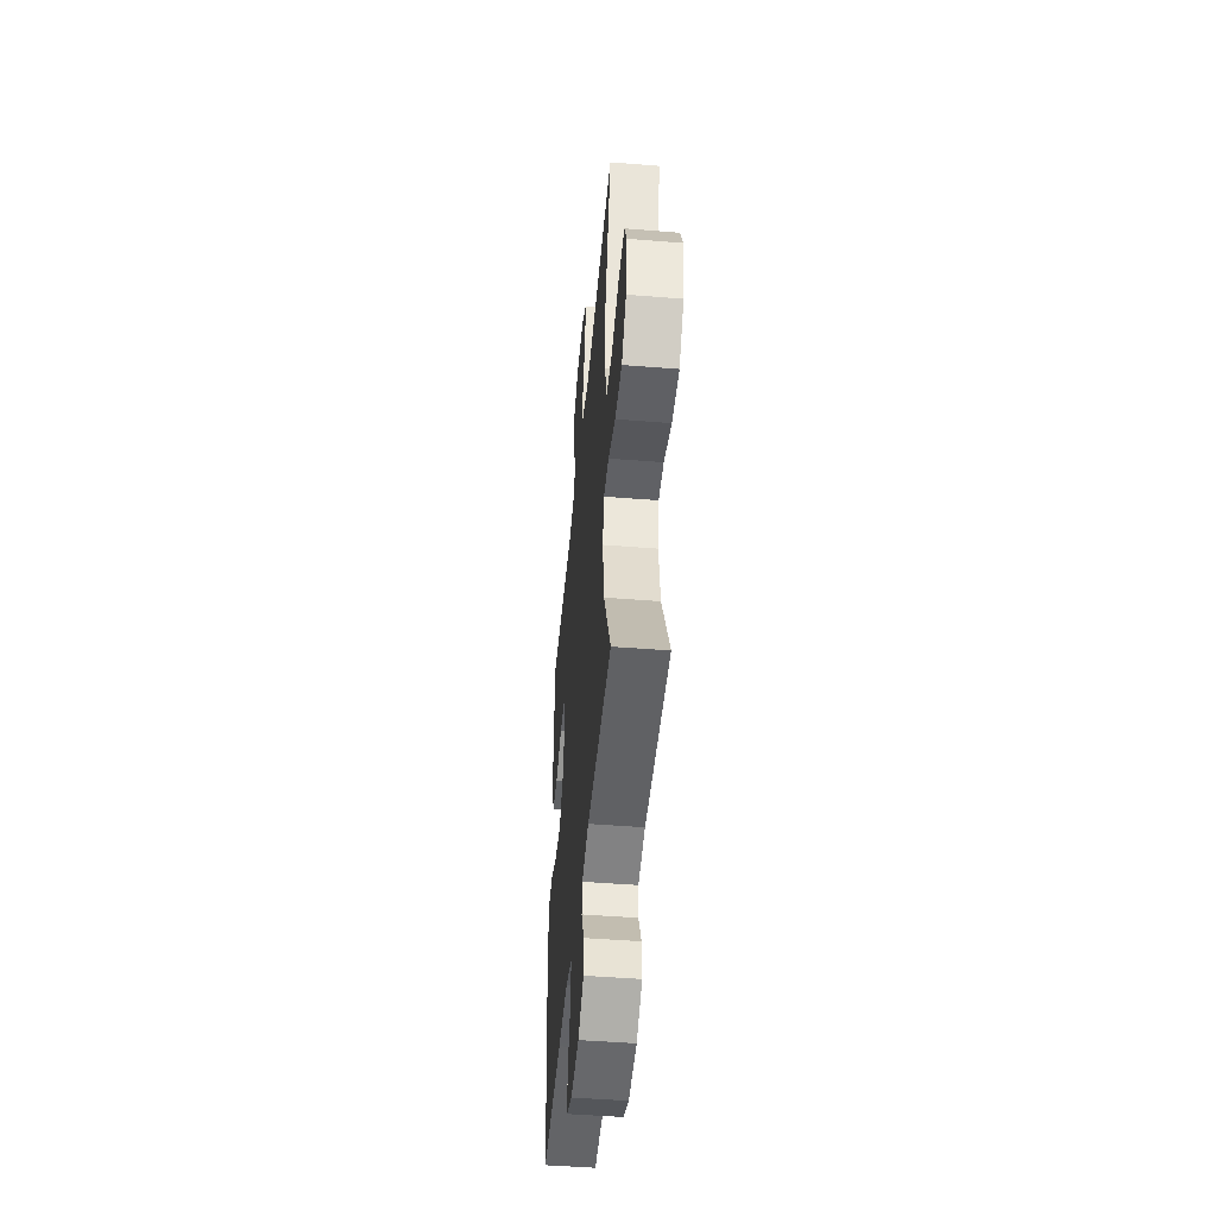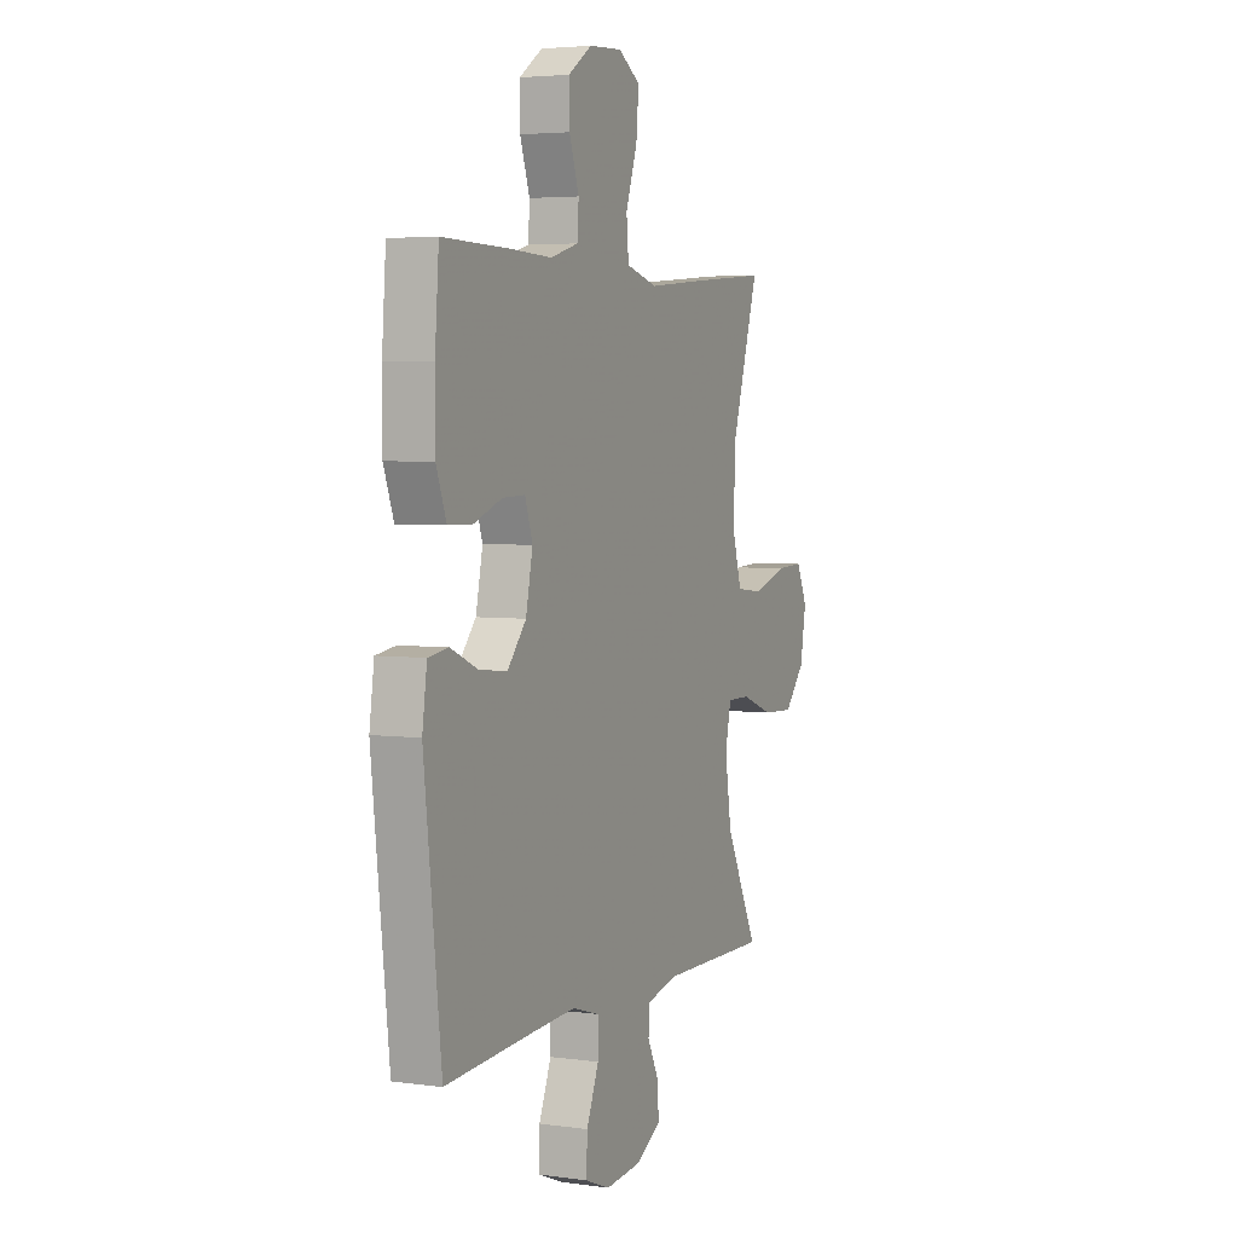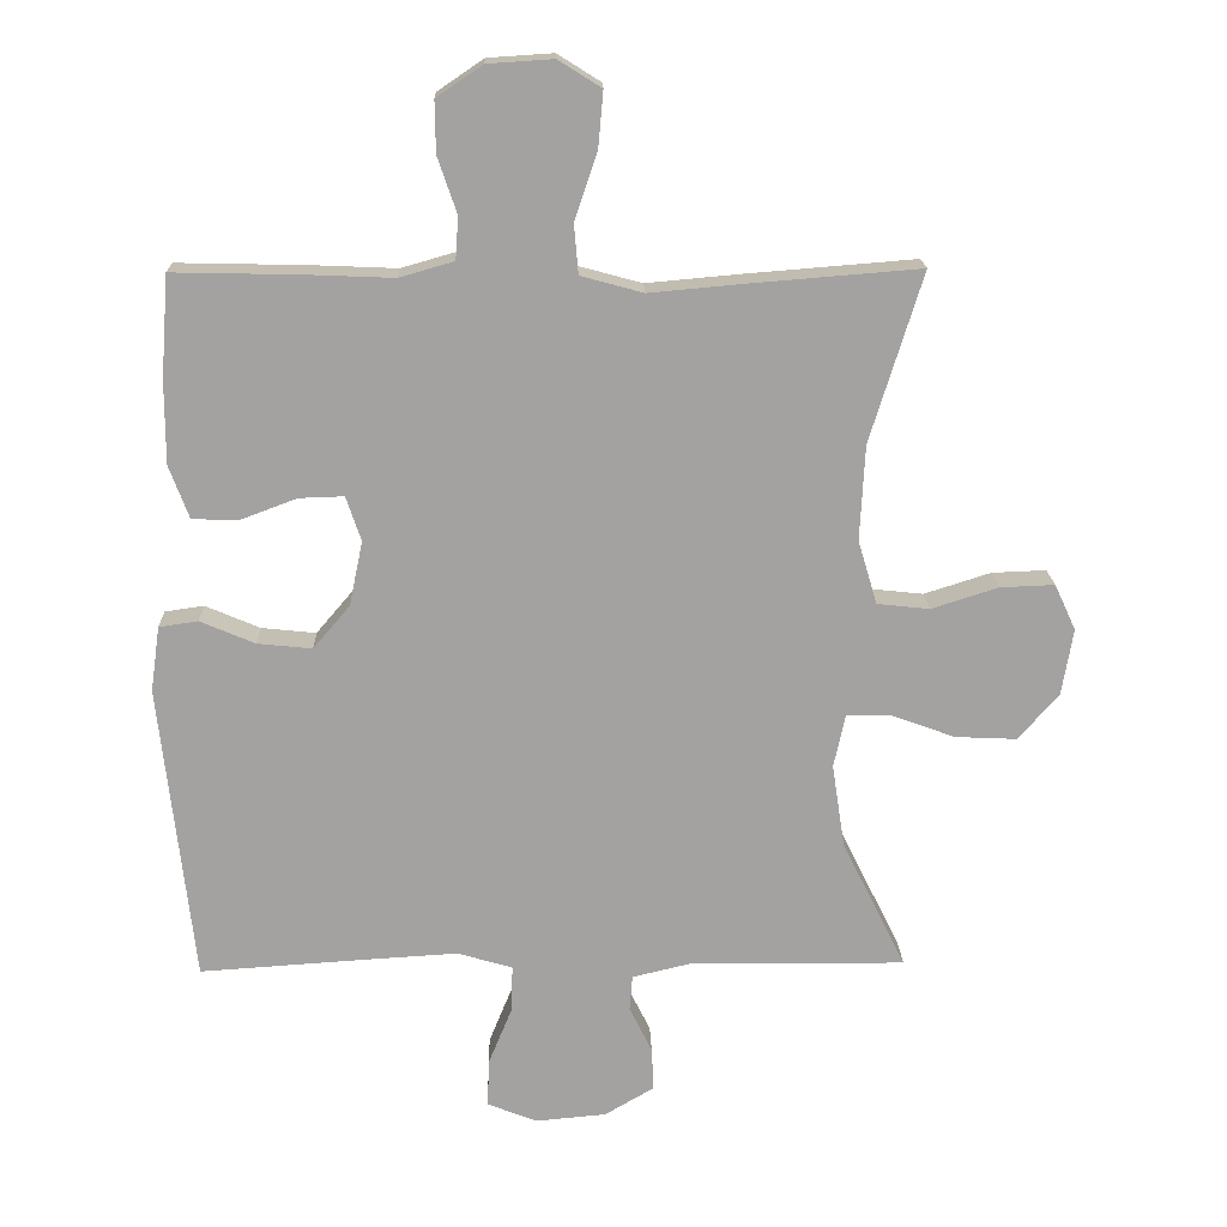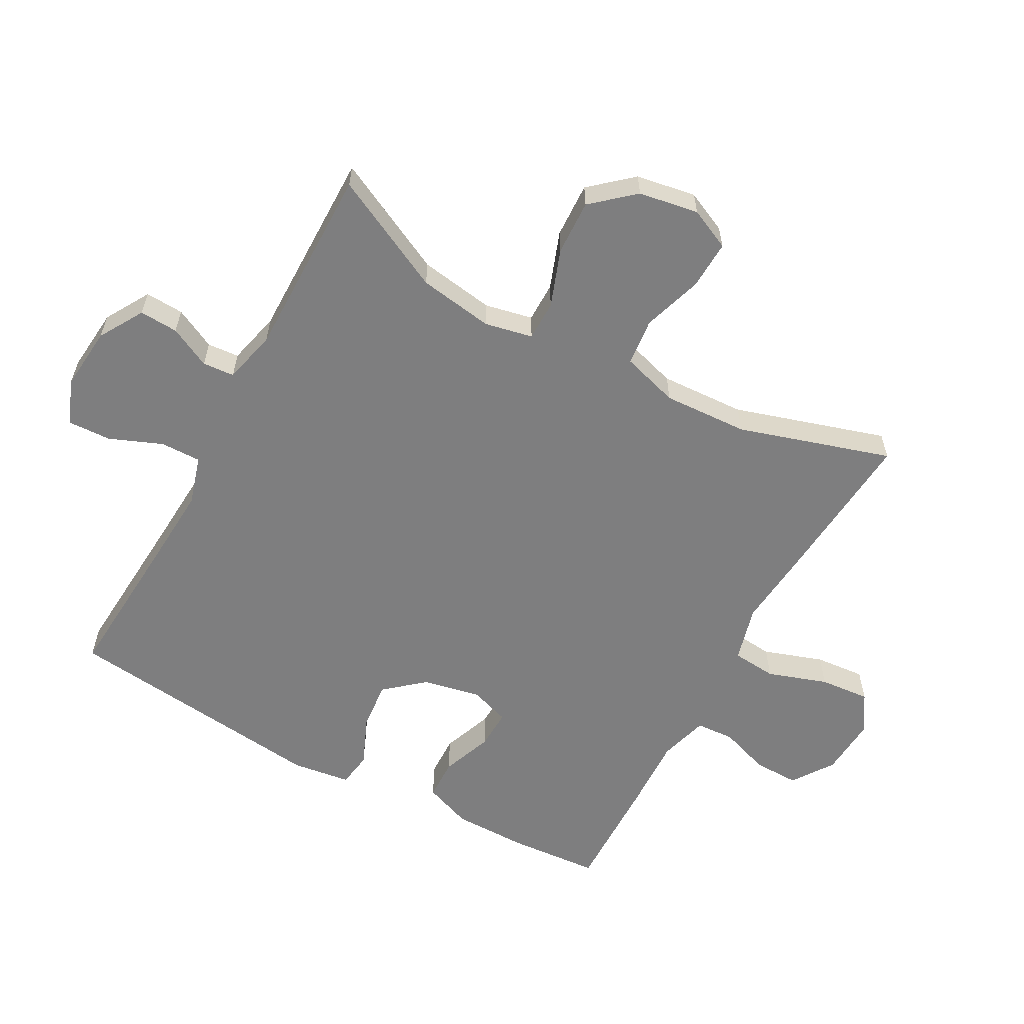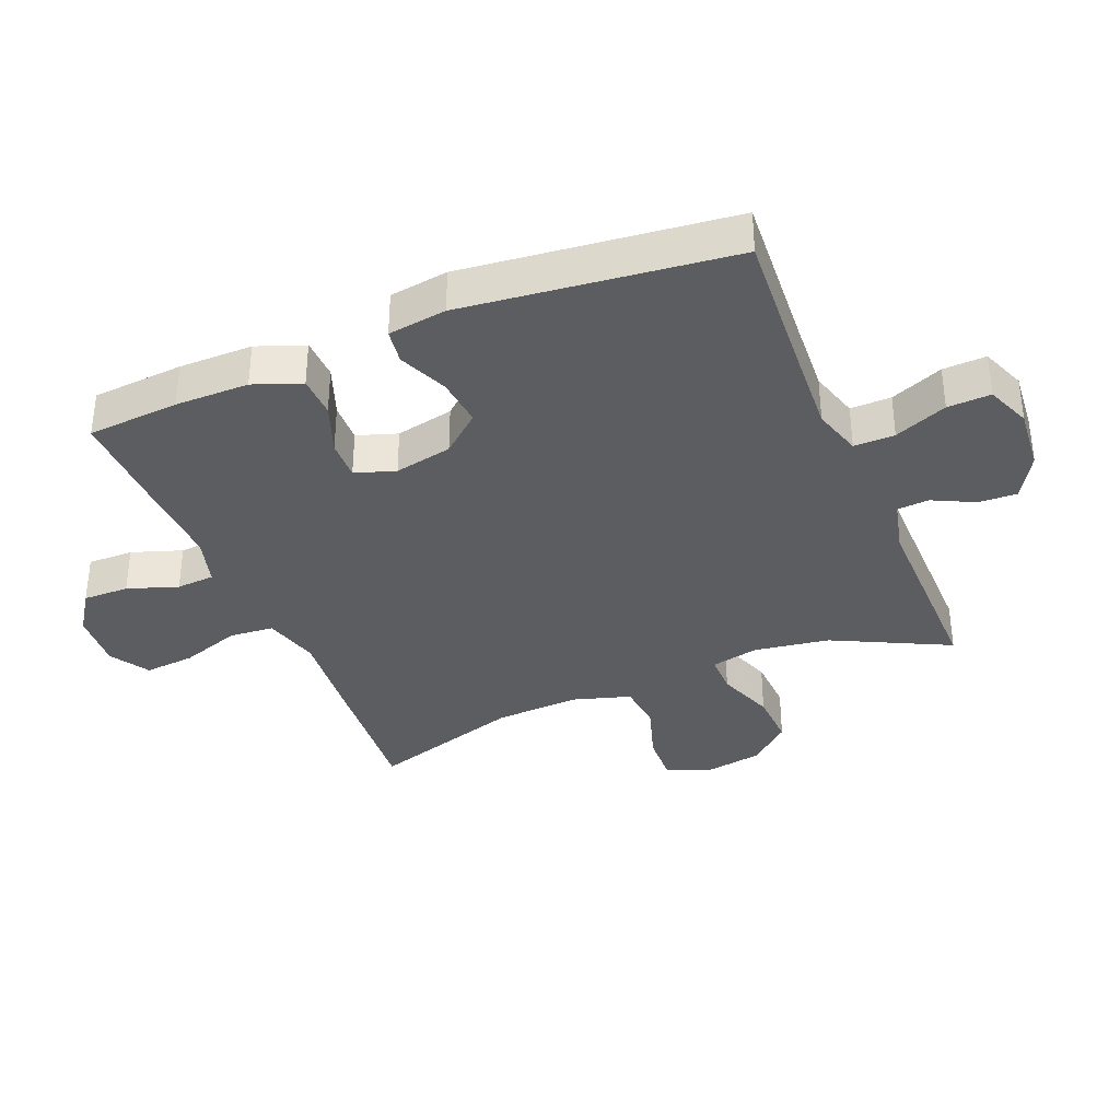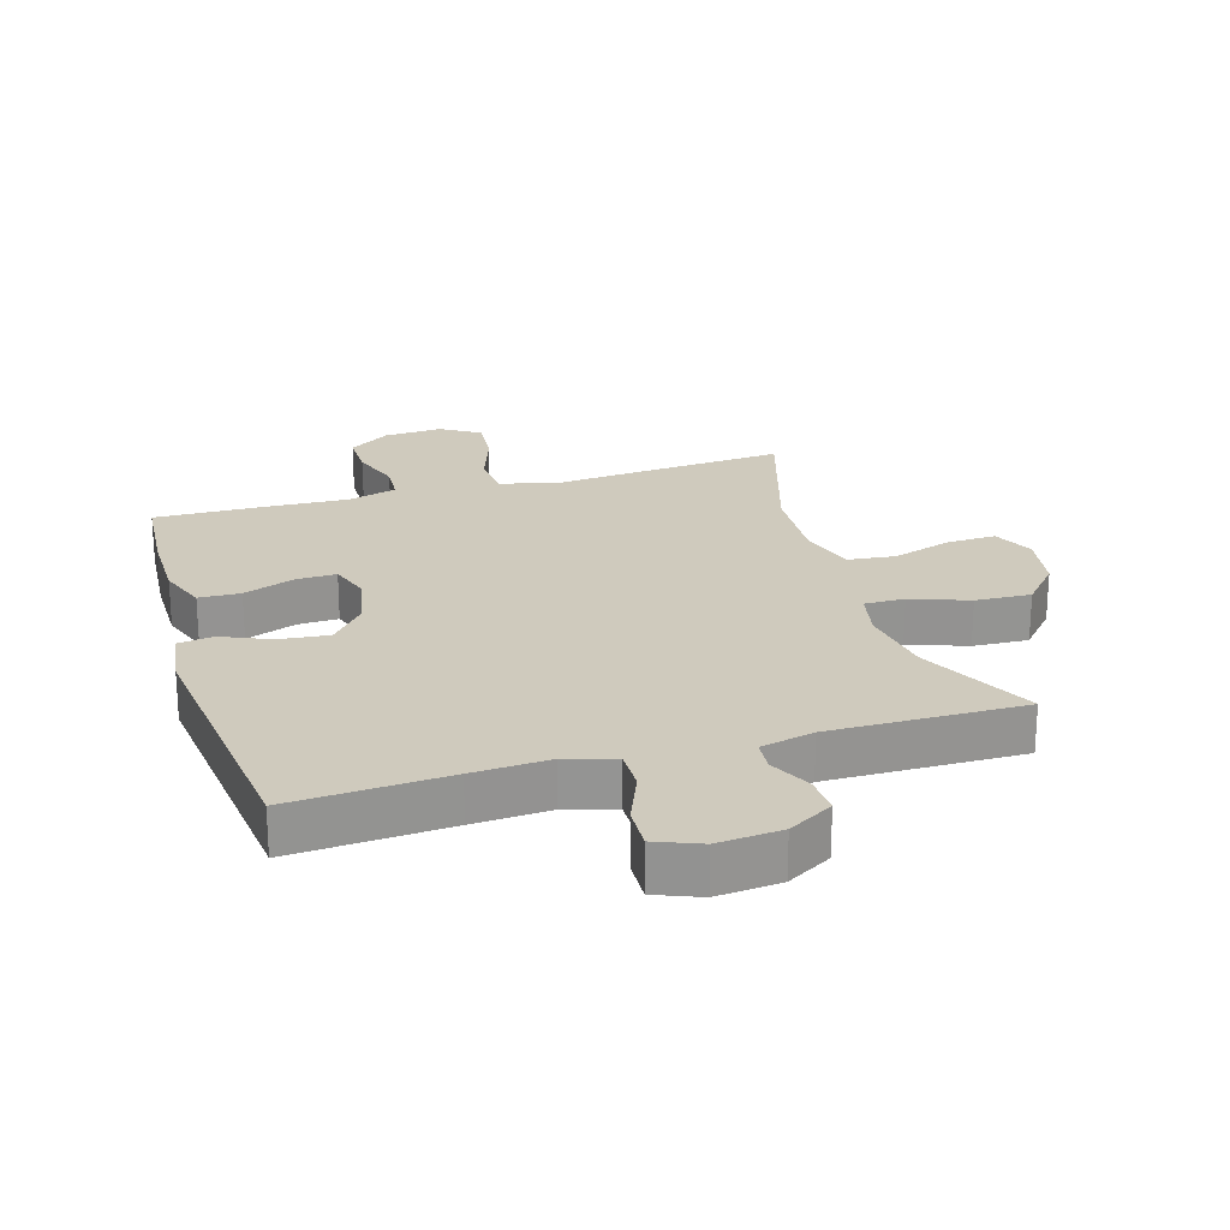
<metadata>
{"format":"obj","ext":"obj","renderer":"f3d","projection":"perspective","resolution":1024,"background":"white","views":[{"elev":-47.4,"azim":-95.2,"up":"+Z"},{"elev":4.2,"azim":114.2,"up":"+Z"},{"elev":17.5,"azim":178.3,"up":"+Z"},{"elev":-59.5,"azim":-118.8,"up":"+Y"},{"elev":-35.7,"azim":112.3,"up":"+Y"},{"elev":23.0,"azim":163.3,"up":"+Y"}]}
</metadata>
<code>
v -0.5 0.07 0.5
v -0.262 0.07 0.481
v -0.128 0.07 0.469
v -0.04 0.07 0.493
v -0.034 0.07 0.563
v -0.066 0.07 0.657
v -0.073 0.07 0.736
v -0.012 0.07 0.774
v 0.08 0.07 0.768
v 0.145 0.07 0.724
v 0.144 0.07 0.652
v 0.117 0.07 0.573
v 0.121 0.07 0.513
v 0.198 0.07 0.491
v 0.317 0.07 0.496
v 0.5 0.07 0.5
v 0.511 0.07 0.356
v 0.511 0.07 0.24
v 0.483 0.07 0.165
v 0.418 0.07 0.163
v 0.338 0.07 0.193
v 0.275 0.07 0.195
v 0.254 0.07 0.132
v 0.273 0.07 0.041
v 0.325 0.07 -0.02
v 0.402 0.07 -0.012
v 0.479 0.07 0.021
v 0.534 0.07 0.013
v 0.547 0.07 -0.079
v 0.5 0.07 -0.5
v 0.255 0.07 -0.484
v 0.135 0.07 -0.477
v 0.058 0.07 -0.5
v 0.059 0.07 -0.564
v 0.093 0.07 -0.647
v 0.096 0.07 -0.715
v 0.026 0.07 -0.743
v -0.074 0.07 -0.734
v -0.144 0.07 -0.693
v -0.141 0.07 -0.632
v -0.109 0.07 -0.567
v -0.113 0.07 -0.517
v -0.197 0.07 -0.497
v -0.5 0.07 -0.5
v -0.41 0.07 -0.318
v -0.392 0.07 -0.2
v -0.408 0.07 -0.125
v -0.471 0.07 -0.125
v -0.561 0.07 -0.158
v -0.648 0.07 -0.162
v -0.705 0.07 -0.097
v -0.721 0.07 -0.003
v -0.691 0.07 0.062
v -0.614 0.07 0.059
v -0.52 0.07 0.029
v -0.446 0.07 0.037
v -0.419 0.07 0.127
v -0.426 0.07 0.261
v -0.5 0 0.5
v -0.262 0 0.481
v -0.128 0 0.469
v -0.04 0 0.493
v -0.034 0 0.563
v -0.066 0 0.657
v -0.073 0 0.736
v -0.012 0 0.774
v 0.08 0 0.768
v 0.145 0 0.724
v 0.144 0 0.652
v 0.117 0 0.573
v 0.121 0 0.513
v 0.198 0 0.491
v 0.317 0 0.496
v 0.5 0 0.5
v 0.511 0 0.356
v 0.511 0 0.24
v 0.483 0 0.165
v 0.418 0 0.163
v 0.338 0 0.193
v 0.275 0 0.195
v 0.254 0 0.132
v 0.273 0 0.041
v 0.325 0 -0.02
v 0.402 0 -0.012
v 0.479 0 0.021
v 0.534 0 0.013
v 0.547 0 -0.079
v 0.5 0 -0.5
v 0.255 0 -0.484
v 0.135 0 -0.477
v 0.058 0 -0.5
v 0.059 0 -0.564
v 0.093 0 -0.647
v 0.096 0 -0.715
v 0.026 0 -0.743
v -0.074 0 -0.734
v -0.144 0 -0.693
v -0.141 0 -0.632
v -0.109 0 -0.567
v -0.113 0 -0.517
v -0.197 0 -0.497
v -0.5 0 -0.5
v -0.41 0 -0.318
v -0.392 0 -0.2
v -0.408 0 -0.125
v -0.471 0 -0.125
v -0.561 0 -0.158
v -0.648 0 -0.162
v -0.705 0 -0.097
v -0.721 0 -0.003
v -0.691 0 0.062
v -0.614 0 0.059
v -0.52 0 0.029
v -0.446 0 0.037
v -0.419 0 0.127
v -0.426 0 0.261
f 53 54 55
f 52 53 55
f 51 52 55
f 50 51 55
f 49 50 55
f 48 49 55
f 47 48 55 56
f 43 44 45
f 42 43 45 46
f 39 40 41
f 38 39 41
f 37 38 41
f 36 37 41
f 35 36 41
f 34 35 41
f 33 34 41 42
f 42 46 47
f 33 42 47
f 32 33 47
f 29 30 31
f 28 29 31
f 27 28 31
f 26 27 31
f 31 32 47
f 26 31 47
f 25 26 47
f 19 20 21
f 18 19 21
f 17 18 21
f 16 17 21
f 15 16 21
f 14 15 21
f 13 14 21 22
f 10 11 12
f 9 10 12
f 8 9 12
f 7 8 12
f 6 7 12
f 5 6 12
f 4 5 12 13
f 13 22 23
f 4 13 23
f 3 4 23
f 3 23 24
f 2 3 24
f 1 2 24
f 58 1 24
f 25 47 56 57
f 24 25 57 58
f 113 112 111
f 113 111 110
f 113 110 109
f 113 109 108
f 113 108 107
f 113 107 106
f 114 113 106 105
f 103 102 101
f 104 103 101 100
f 99 98 97
f 99 97 96
f 99 96 95
f 99 95 94
f 99 94 93
f 99 93 92
f 100 99 92 91
f 105 104 100
f 105 100 91
f 105 91 90
f 89 88 87
f 89 87 86
f 89 86 85
f 89 85 84
f 105 90 89
f 105 89 84
f 105 84 83
f 79 78 77
f 79 77 76
f 79 76 75
f 79 75 74
f 79 74 73
f 79 73 72
f 80 79 72 71
f 70 69 68
f 70 68 67
f 70 67 66
f 70 66 65
f 70 65 64
f 70 64 63
f 71 70 63 62
f 81 80 71
f 81 71 62
f 81 62 61
f 82 81 61
f 82 61 60
f 82 60 59
f 82 59 116
f 115 114 105 83
f 116 115 83 82
f 1 59 60 2
f 2 60 61 3
f 3 61 62 4
f 4 62 63 5
f 5 63 64 6
f 6 64 65 7
f 7 65 66 8
f 8 66 67 9
f 9 67 68 10
f 10 68 69 11
f 11 69 70 12
f 12 70 71 13
f 13 71 72 14
f 14 72 73 15
f 15 73 74 16
f 16 74 75 17
f 17 75 76 18
f 18 76 77 19
f 19 77 78 20
f 20 78 79 21
f 21 79 80 22
f 22 80 81 23
f 23 81 82 24
f 24 82 83 25
f 25 83 84 26
f 26 84 85 27
f 27 85 86 28
f 28 86 87 29
f 29 87 88 30
f 30 88 89 31
f 31 89 90 32
f 32 90 91 33
f 33 91 92 34
f 34 92 93 35
f 35 93 94 36
f 36 94 95 37
f 37 95 96 38
f 38 96 97 39
f 39 97 98 40
f 40 98 99 41
f 41 99 100 42
f 42 100 101 43
f 43 101 102 44
f 44 102 103 45
f 45 103 104 46
f 46 104 105 47
f 47 105 106 48
f 48 106 107 49
f 49 107 108 50
f 50 108 109 51
f 51 109 110 52
f 52 110 111 53
f 53 111 112 54
f 54 112 113 55
f 55 113 114 56
f 56 114 115 57
f 57 115 116 58
f 58 116 59 1

</code>
